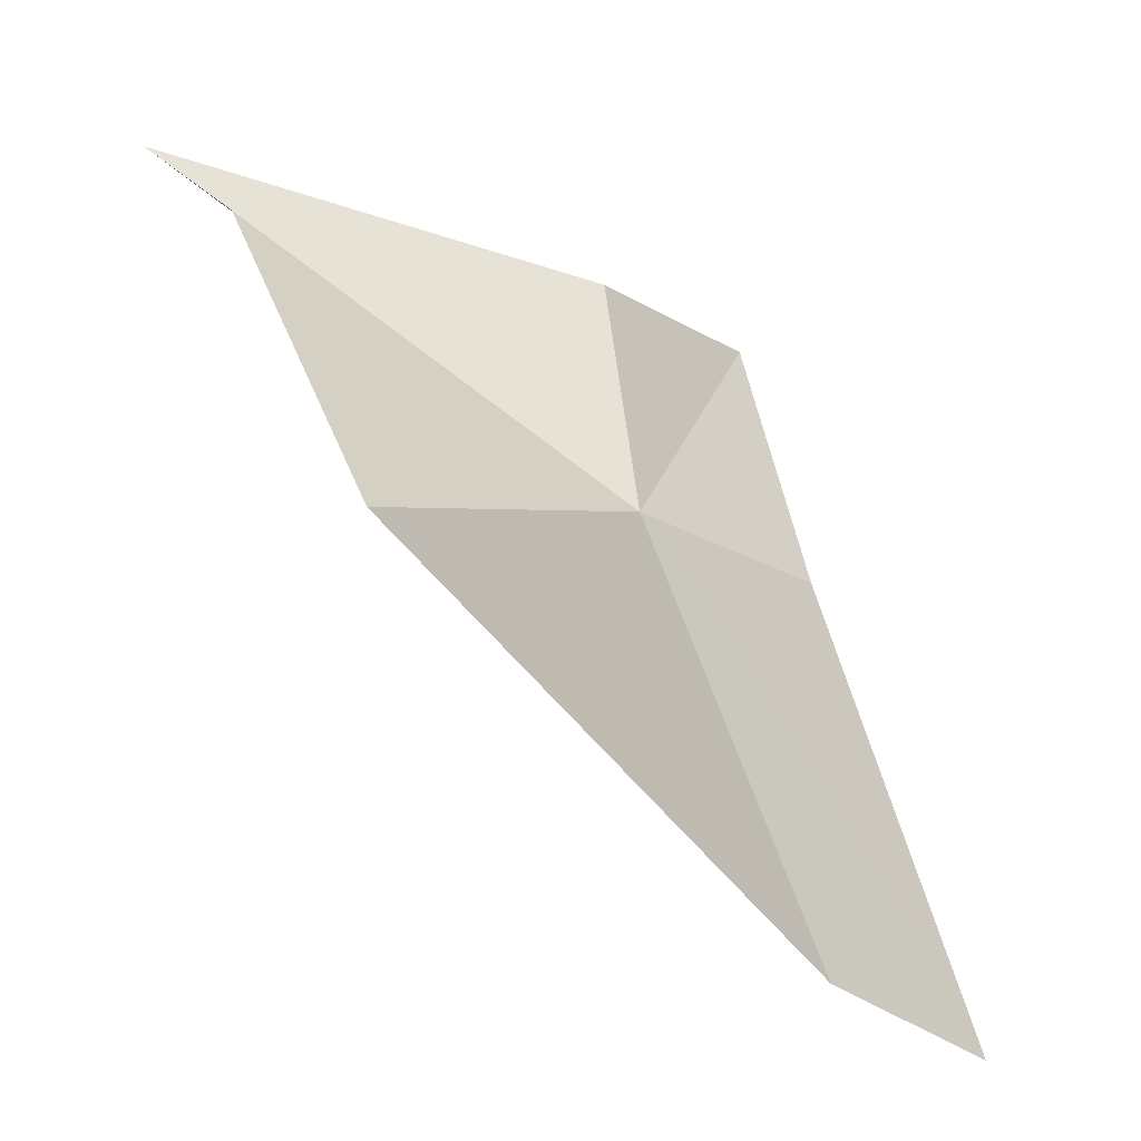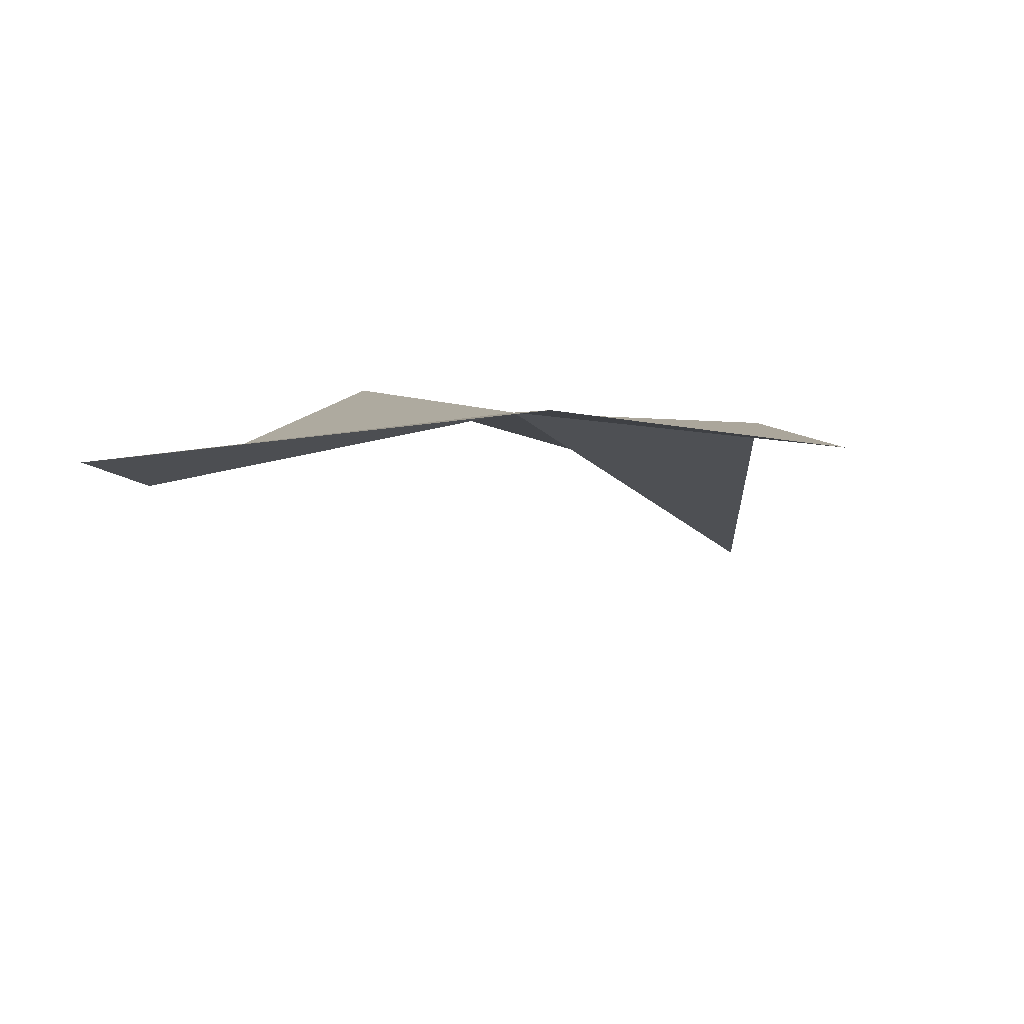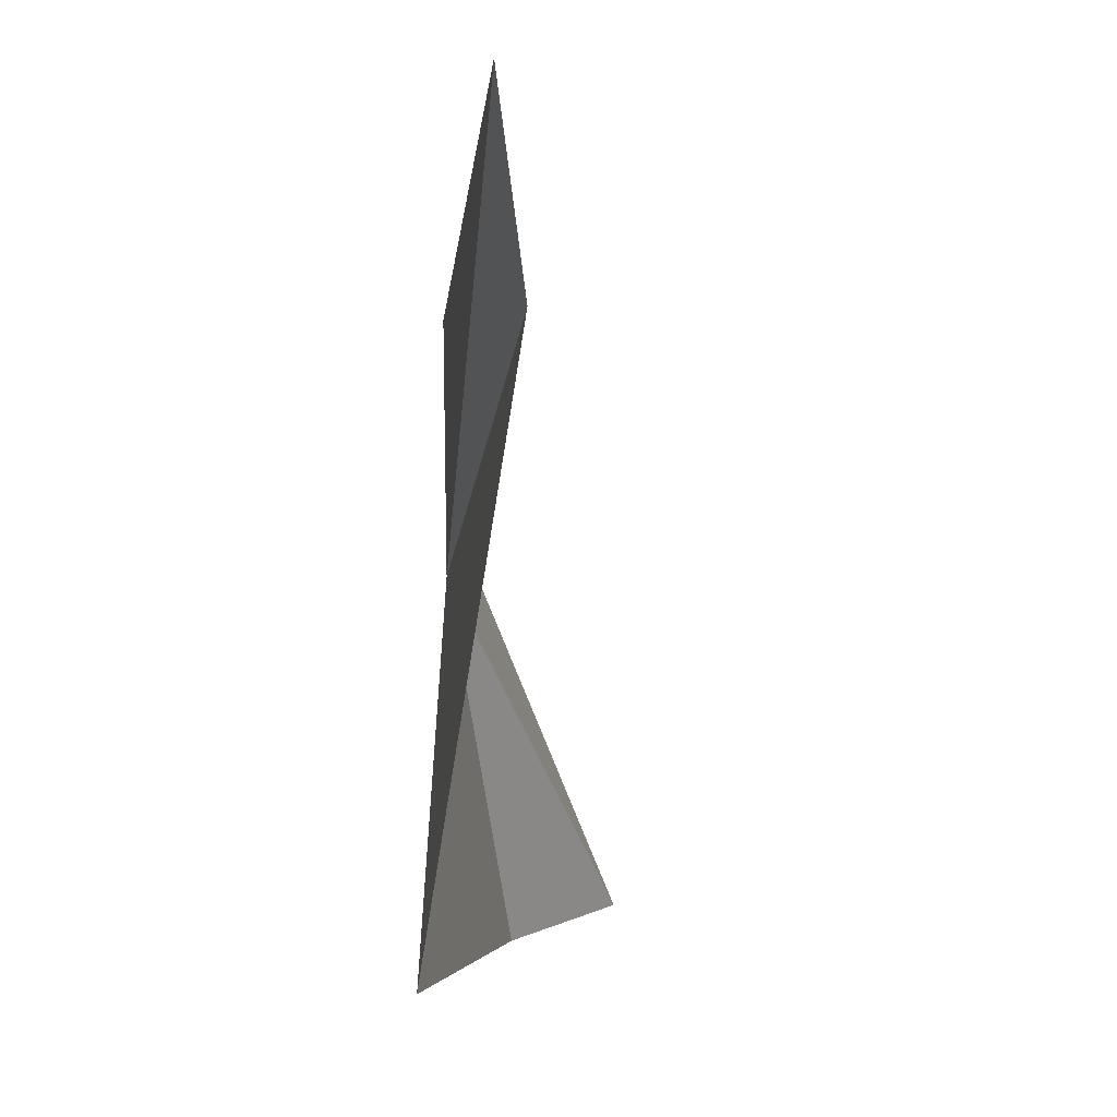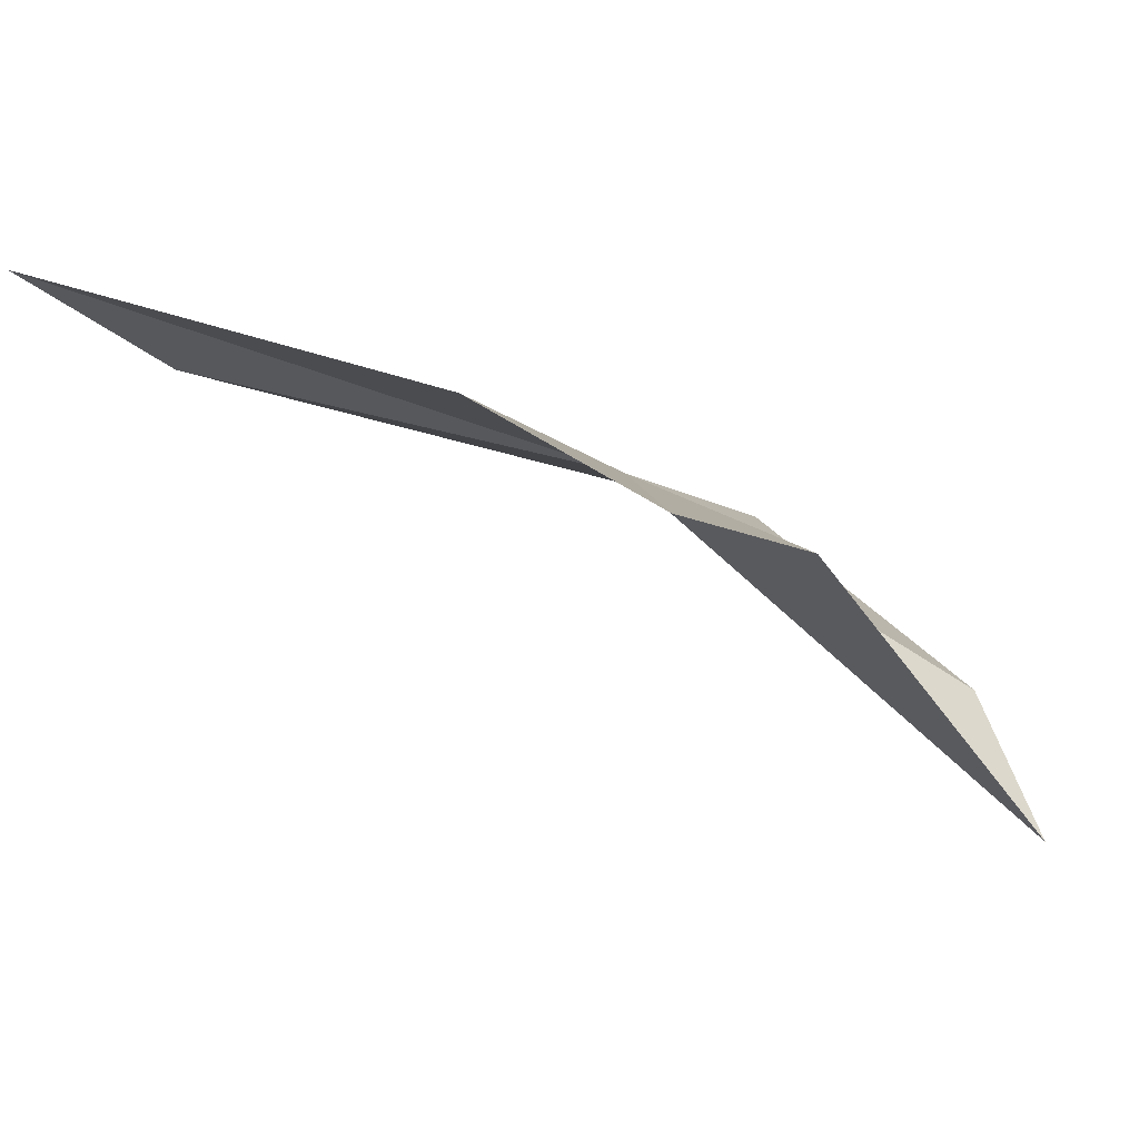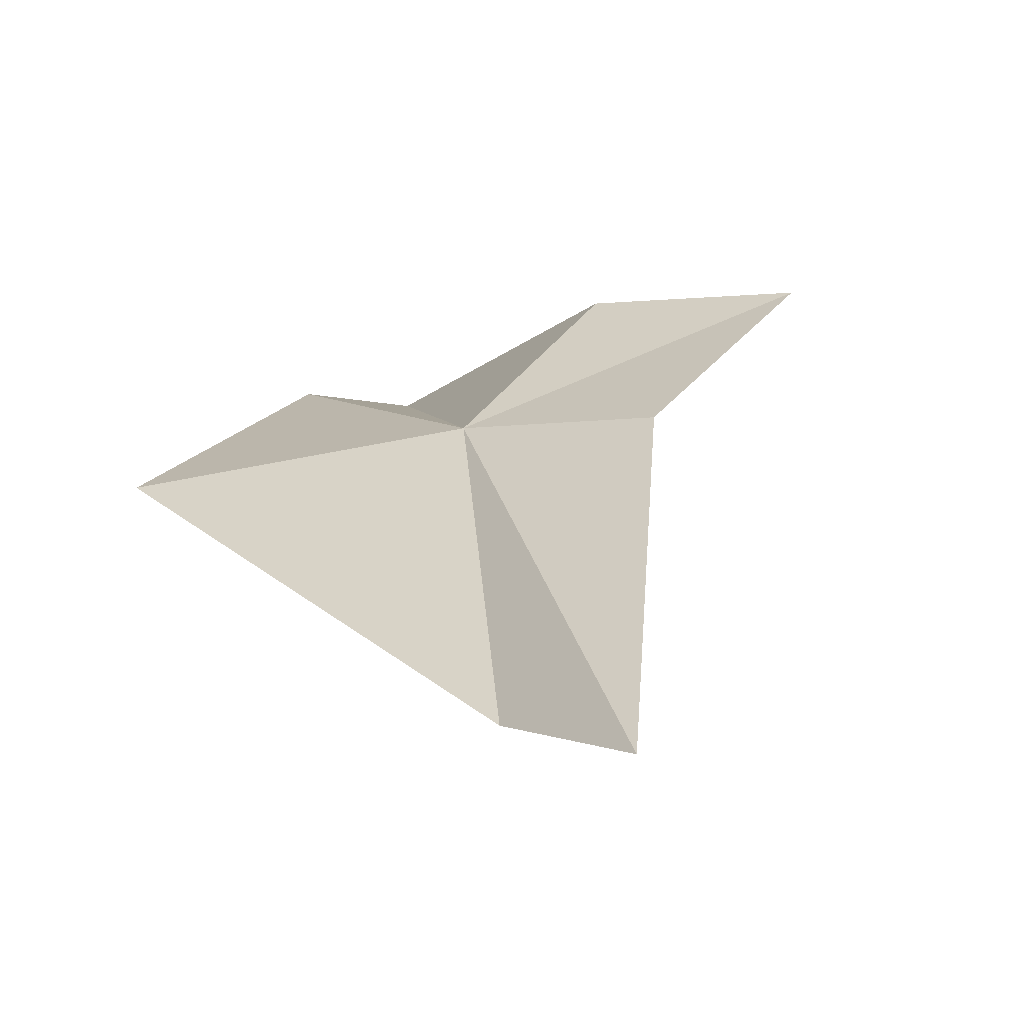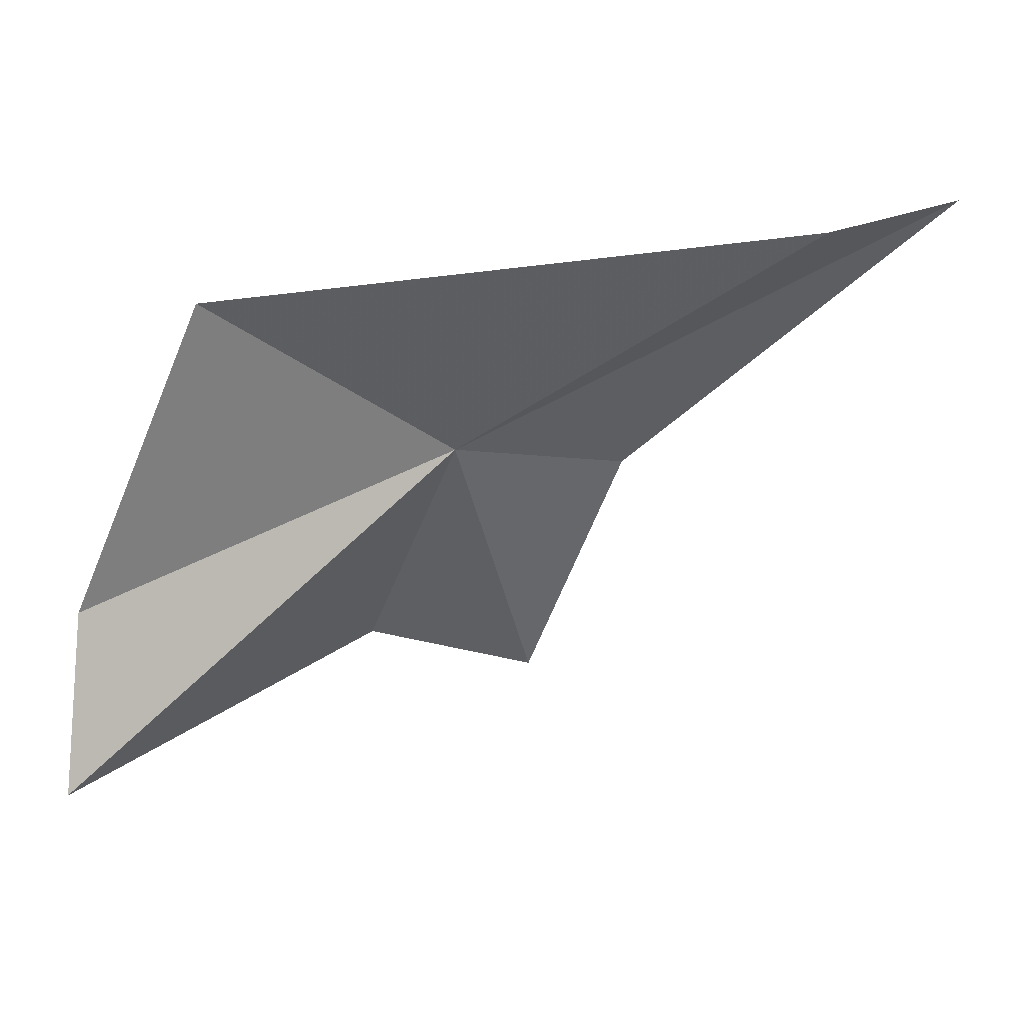
<metadata>
{"format":"obj","ext":"obj","renderer":"f3d","projection":"perspective","resolution":1024,"background":"white","views":[{"elev":-38.9,"azim":-72.6,"up":"+Y"},{"elev":30.0,"azim":94.1,"up":"+Z"},{"elev":-72.4,"azim":62.2,"up":"+Y"},{"elev":16.5,"azim":148.7,"up":"+Z"},{"elev":46.8,"azim":40.8,"up":"+Z"},{"elev":-51.7,"azim":-14.5,"up":"+Z"}]}
</metadata>
<code>
v -20.29 8.588 20.6
v -17.43 14.21 21.65
v -16.83 9.417 22.47
v -25.82 12.82 14.55
v -20.86 12.94 20.25
v -14.85 3.297 21.94
v -25.35 5.154 18.36
v -12.18 3.059 23.8
v -26.25 10.4 16.39
f 1 3 2
f 1 5 4
f 1 7 6
f 1 8 3
f 1 4 9
f 1 6 8
f 1 2 5
f 1 9 7

</code>
